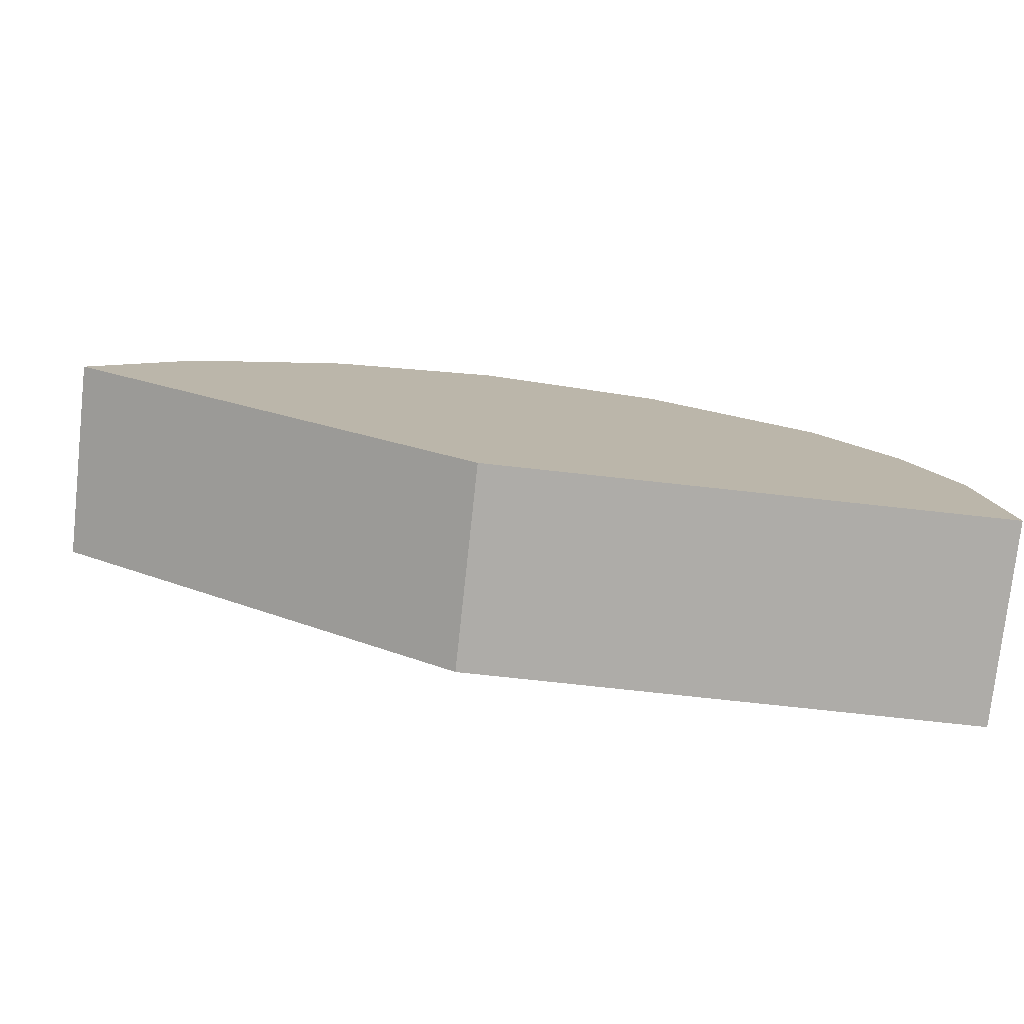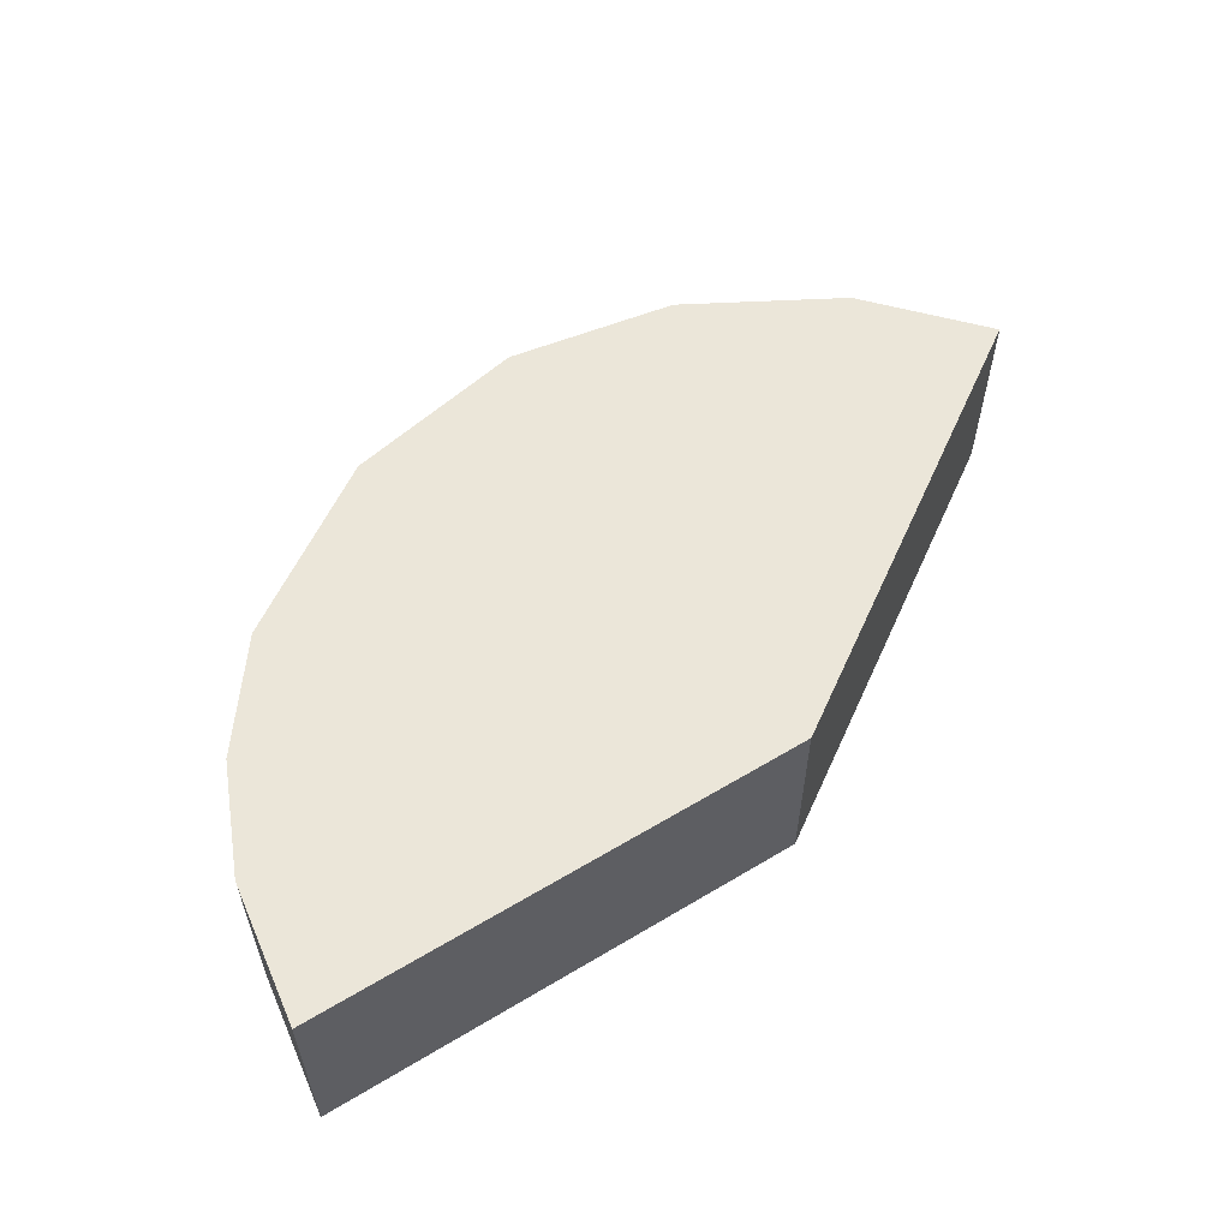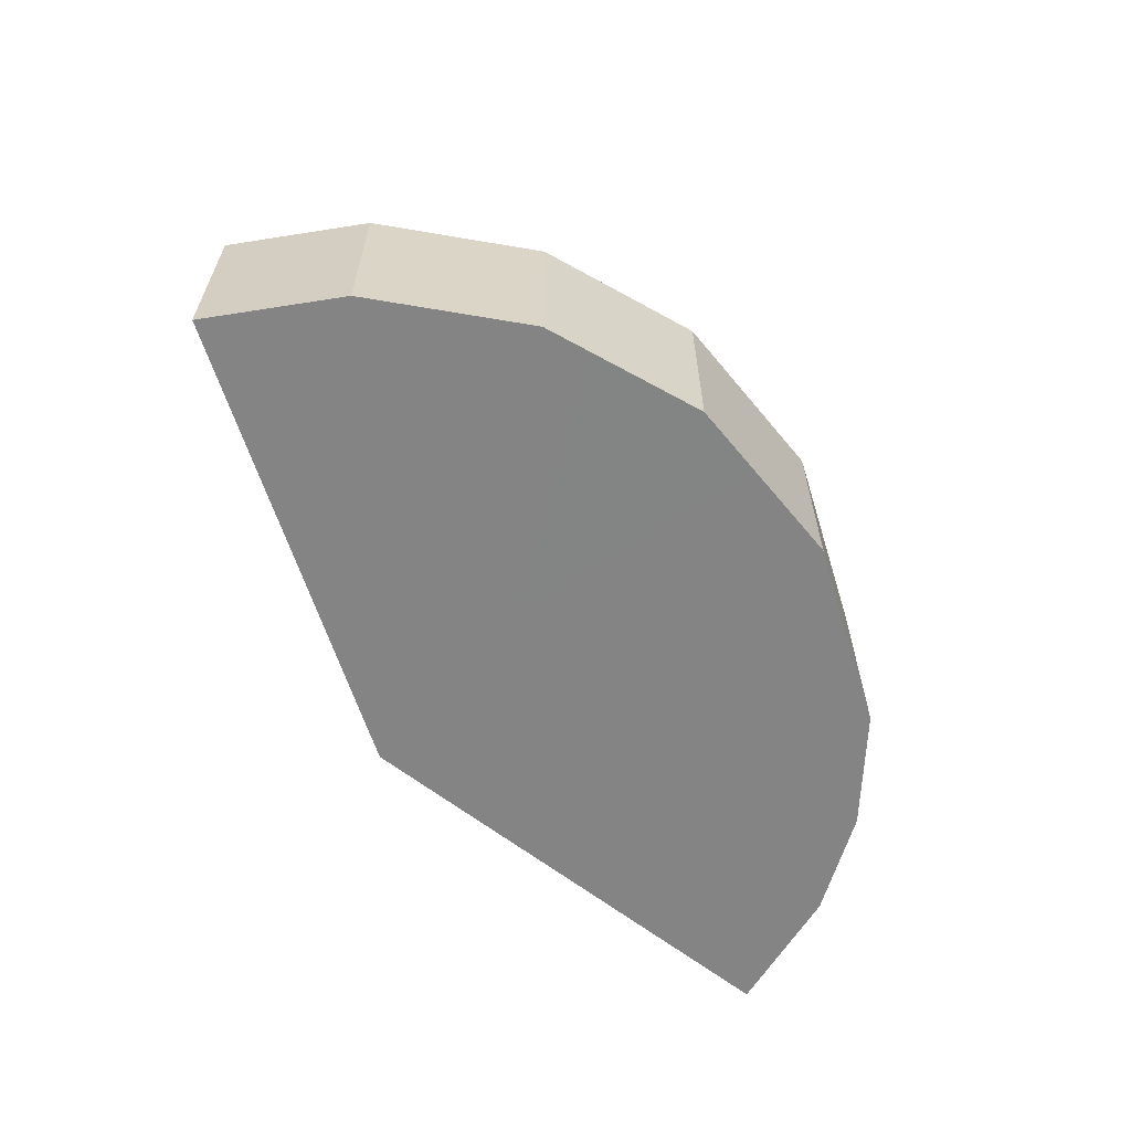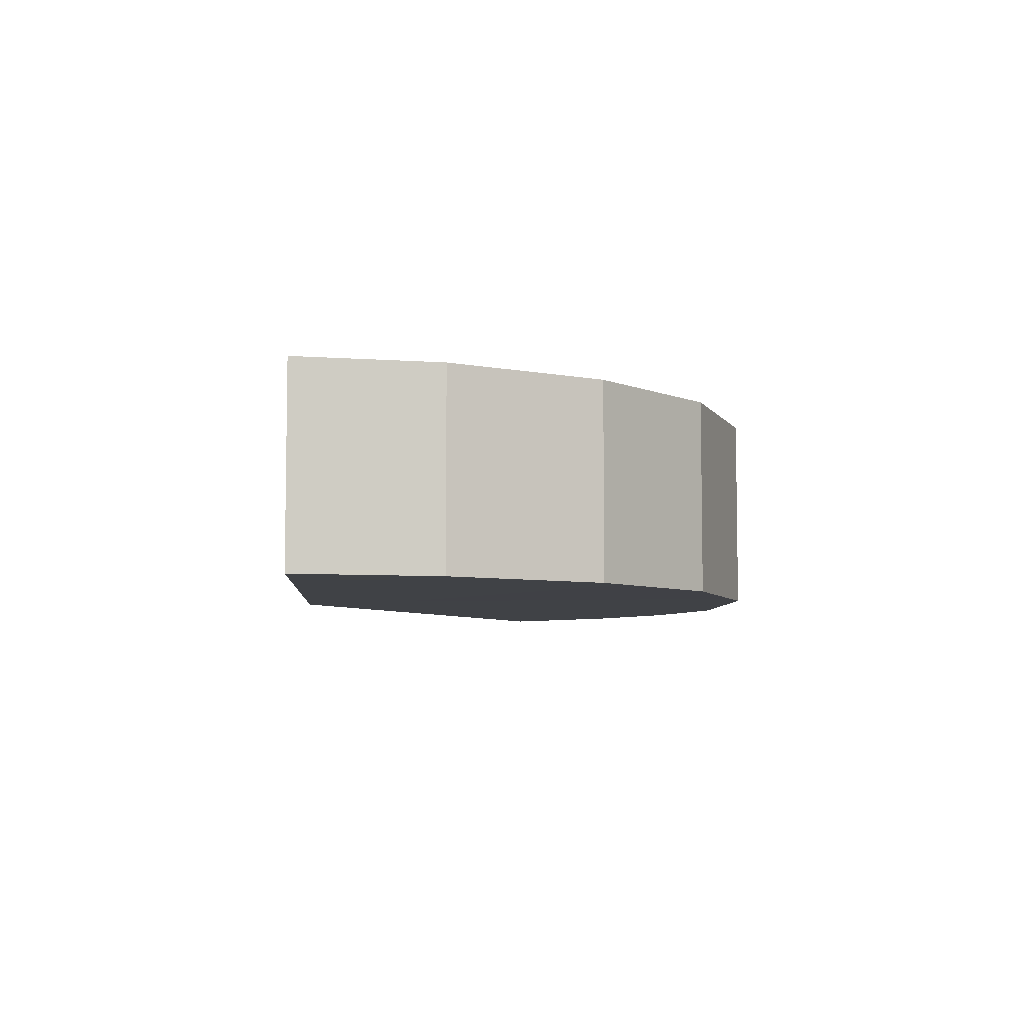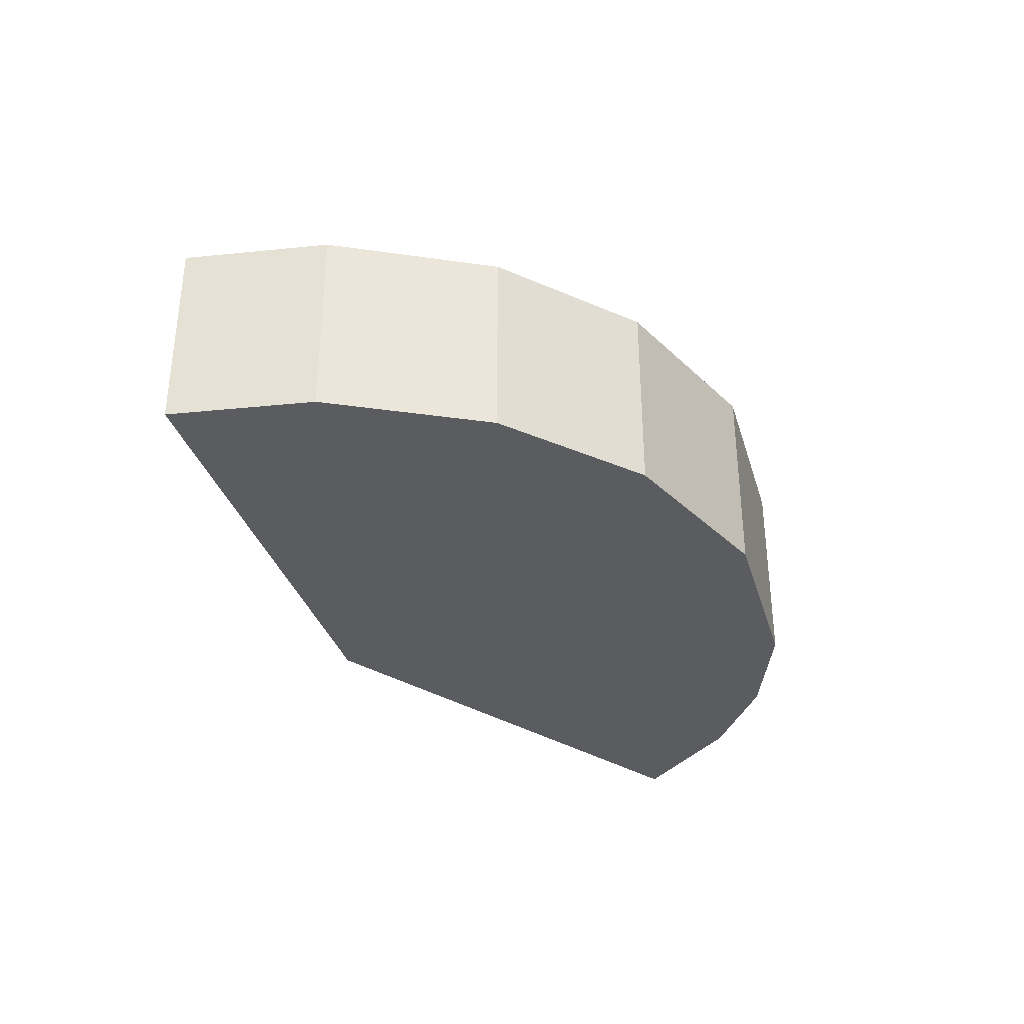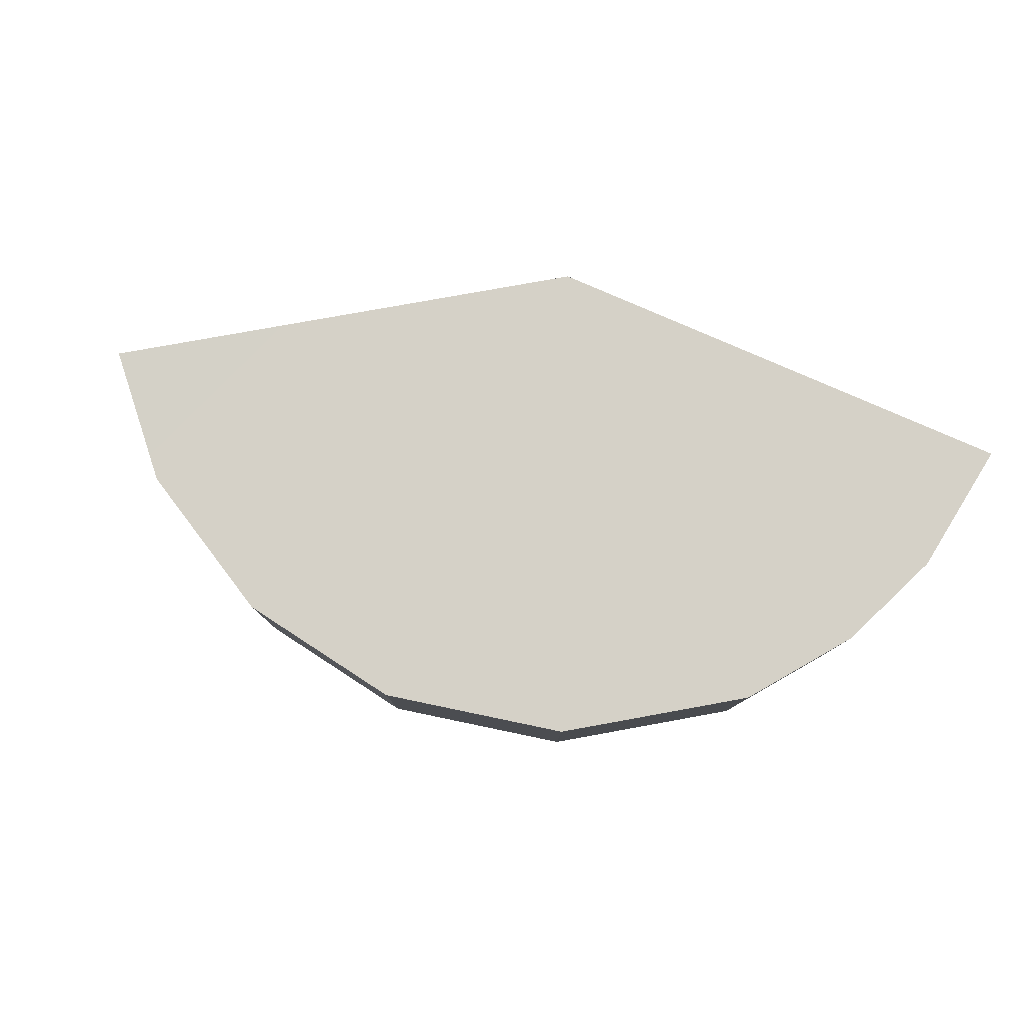
<metadata>
{"format":"obj","ext":"obj","renderer":"f3d","projection":"perspective","resolution":1024,"background":"white","views":[{"elev":-76.9,"azim":-6.2,"up":"+Z"},{"elev":57.1,"azim":148.0,"up":"+Y"},{"elev":-61.3,"azim":-38.9,"up":"+Y"},{"elev":-6.1,"azim":-60.0,"up":"+Y"},{"elev":-33.9,"azim":-40.1,"up":"+Y"},{"elev":79.7,"azim":23.6,"up":"+Y"}]}
</metadata>
<code>
g Fillet146_25R_Mesh_Col
v -0 5 -7.451e-09
v 7.153e-09 14.94 -7.629e-08
v -20.71 14.95 13.84
v -20.71 5.013 13.84
v -20.71 14.95 13.84
v -15.8 14.94 19.31
v -15.8 5 19.31
v -20.71 5.013 13.84
v -15.8 14.94 19.31
v -8.171 14.94 23.55
v -8.171 5 23.55
v -15.8 5 19.31
v -8.171 14.94 23.55
v 0.303 14.94 24.95
v 0.303 5 24.95
v -8.171 5 23.55
v 9.544 14.97 23.02
v 9.544 5.027 23.02
v 0.303 5 24.95
v 0.303 14.94 24.95
v -0 5 -7.451e-09
v 24.91 5 -7.451e-09
v 24.91 14.94 -7.629e-08
v 7.153e-09 14.94 -7.629e-08
v 17.86 14.94 17.42
v 17.86 5 17.42
v 9.544 5.027 23.02
v 9.544 14.97 23.02
v 21.67 14.94 12.33
v 21.67 5 12.33
v 17.86 5 17.42
v 17.86 14.94 17.42
v 21.67 14.94 12.33
v 23.92 14.94 6.998
v 23.92 5 6.998
v 21.67 5 12.33
v 23.92 14.94 6.998
v 24.91 14.94 -7.629e-08
v 24.91 5 -7.451e-09
v 23.92 5 6.998
v 23.92 5 6.998
v 24.91 5 -7.451e-09
v -0 5 -7.451e-09
v 21.67 5 12.33
v 17.86 5 17.42
v 9.544 5.027 23.02
v 0.303 5 24.95
v -8.171 5 23.55
v -15.8 5 19.31
v -20.71 5.013 13.84
v 7.153e-09 14.94 -7.629e-08
v -15.8 14.94 19.31
v -20.71 14.95 13.84
v -8.171 14.94 23.55
v 0.303 14.94 24.95
v 9.544 14.97 23.02
v 17.86 14.94 17.42
v 21.67 14.94 12.33
v 23.92 14.94 6.998
v 24.91 14.94 -7.629e-08
g Fillet146_25R_Mesh_Col_0
f 3 2 1
f 4 3 1
f 7 6 5
f 8 7 5
f 11 10 9
f 12 11 9
f 15 14 13
f 16 15 13
f 19 18 17
f 20 19 17
f 23 22 21
f 24 23 21
f 27 26 25
f 28 27 25
f 31 30 29
f 32 31 29
f 35 34 33
f 36 35 33
f 39 38 37
f 40 39 37
f 43 42 41
f 44 43 41
f 45 43 44
f 46 43 45
f 47 43 46
f 48 43 47
f 49 43 48
f 50 43 49
f 53 52 51
f 52 54 51
f 54 55 51
f 51 55 56
f 56 57 51
f 57 58 51
f 51 58 59
f 60 51 59

</code>
